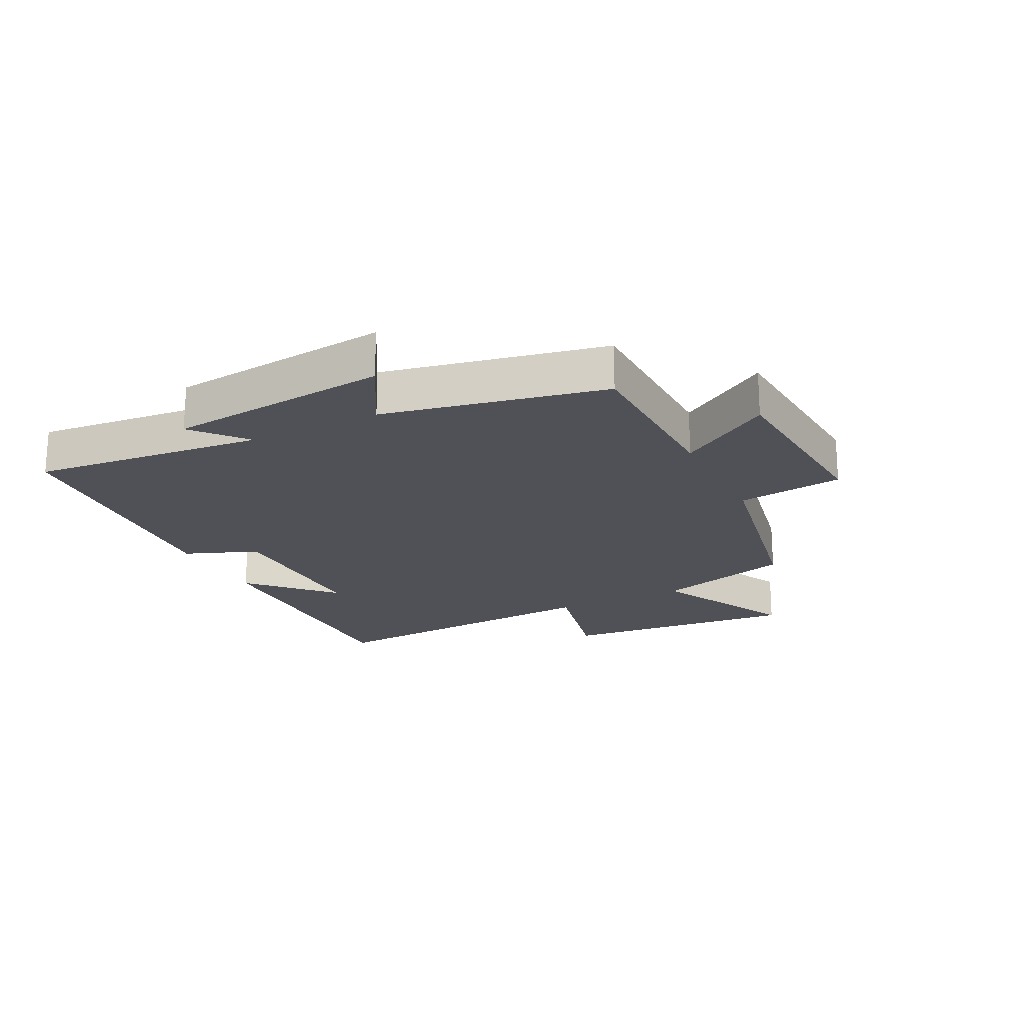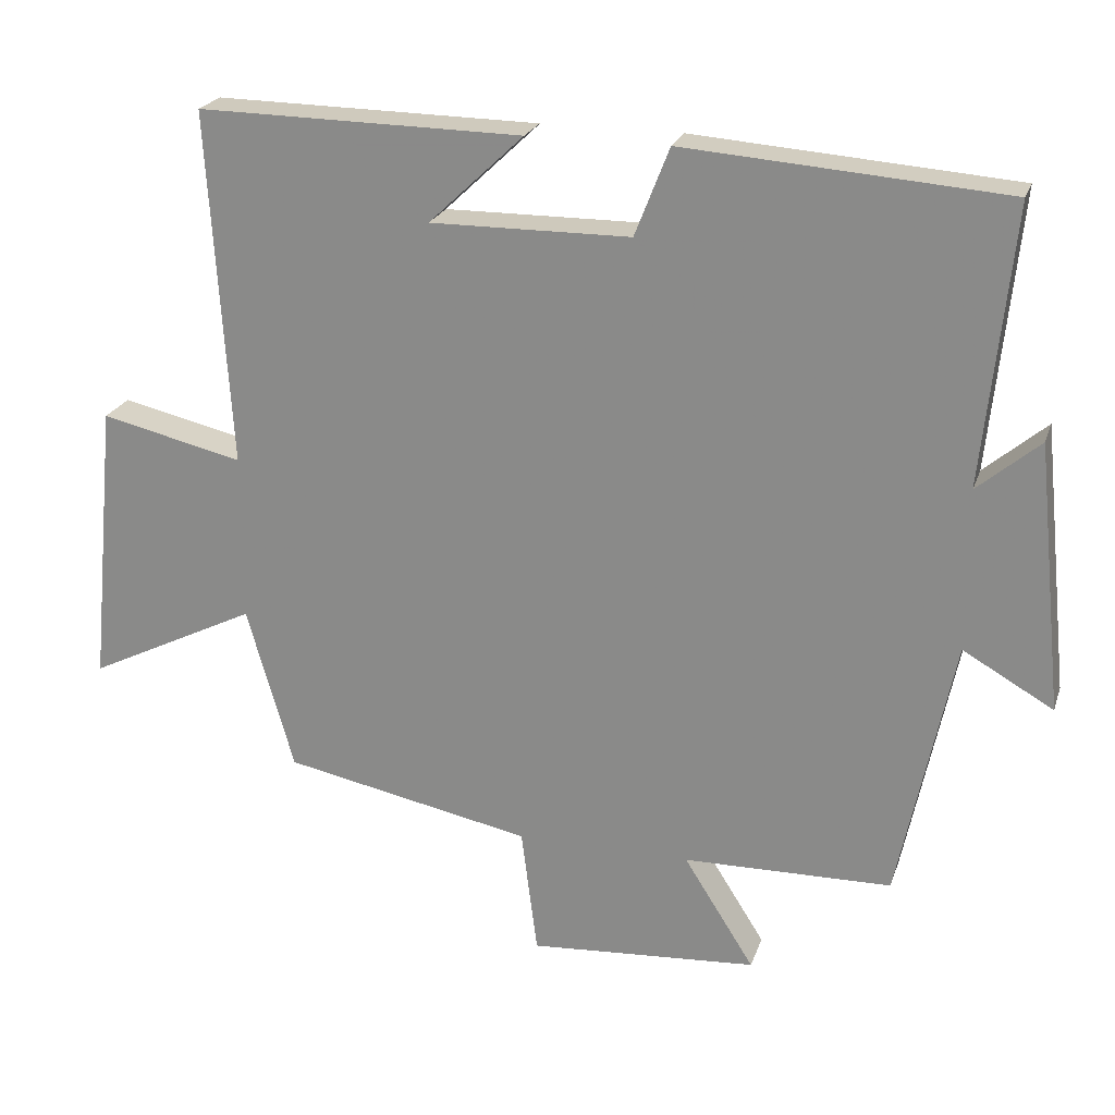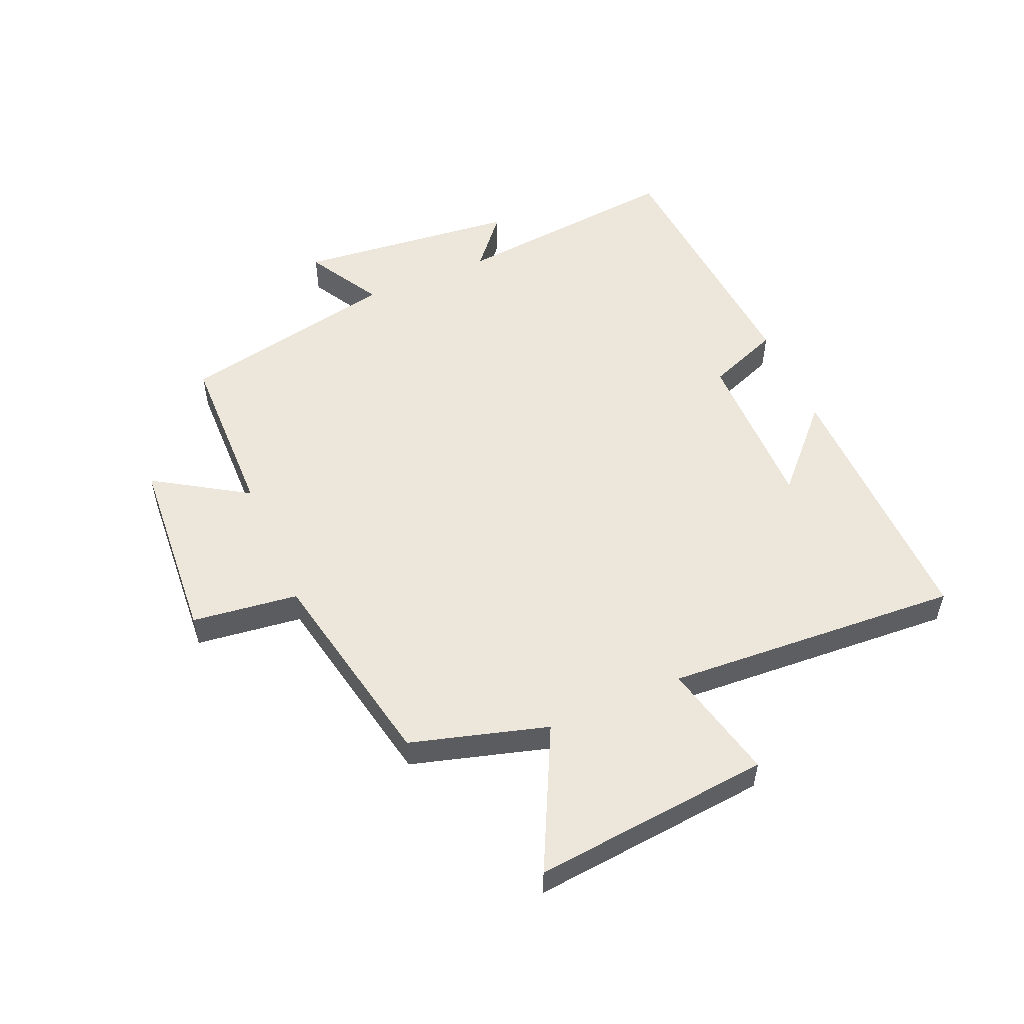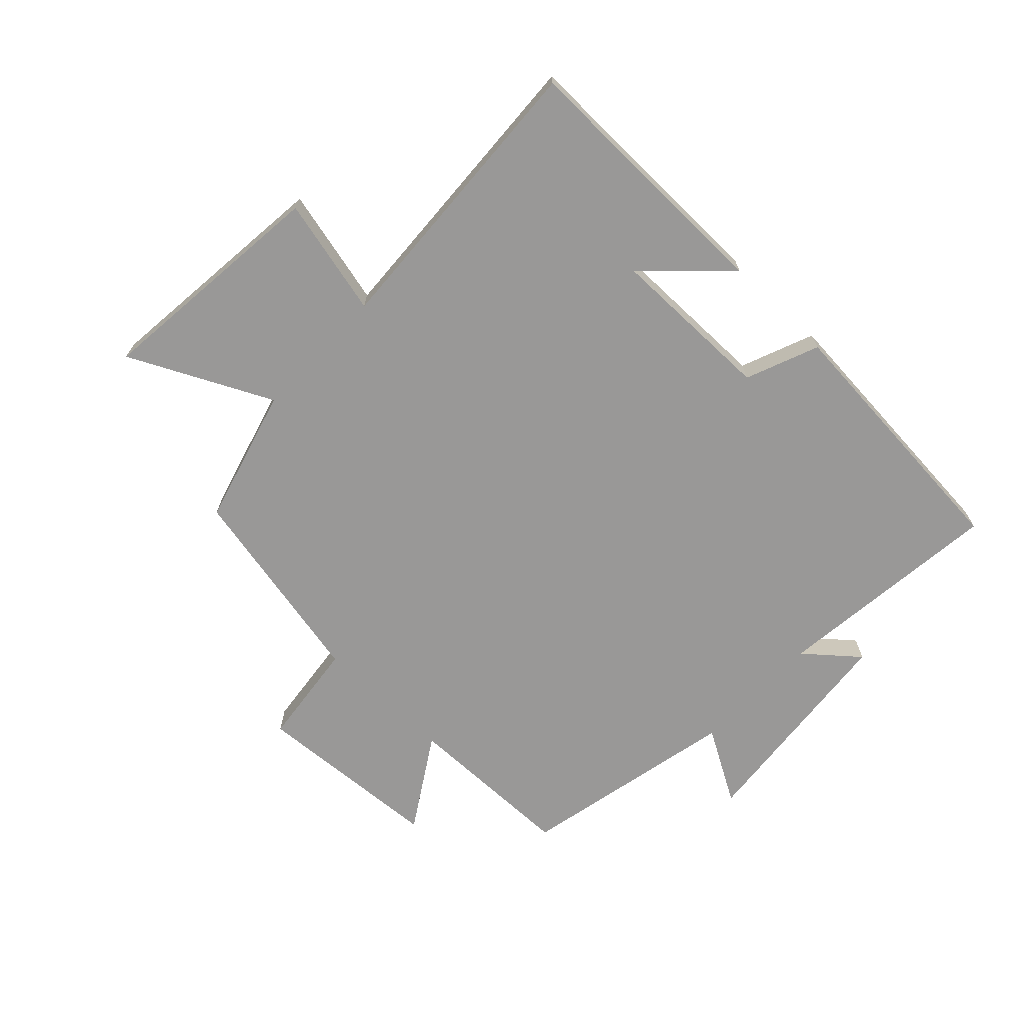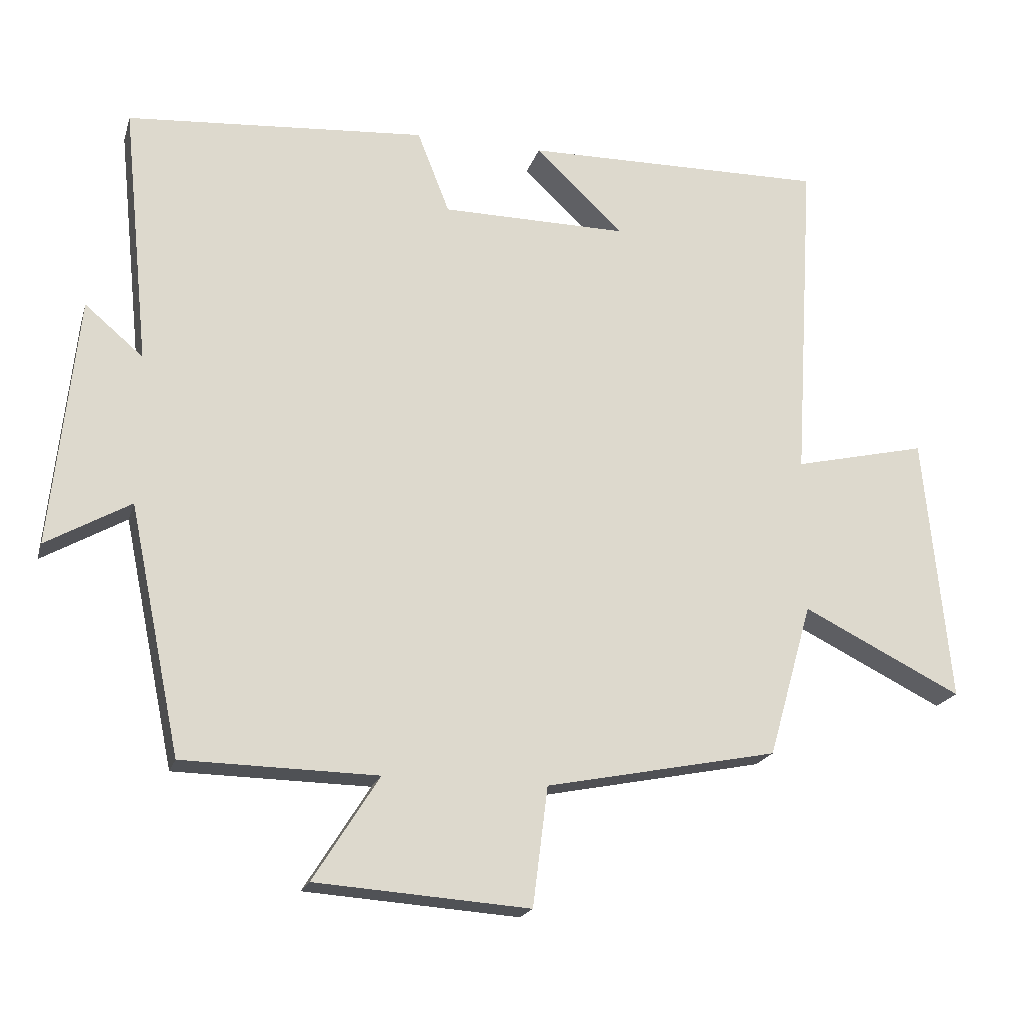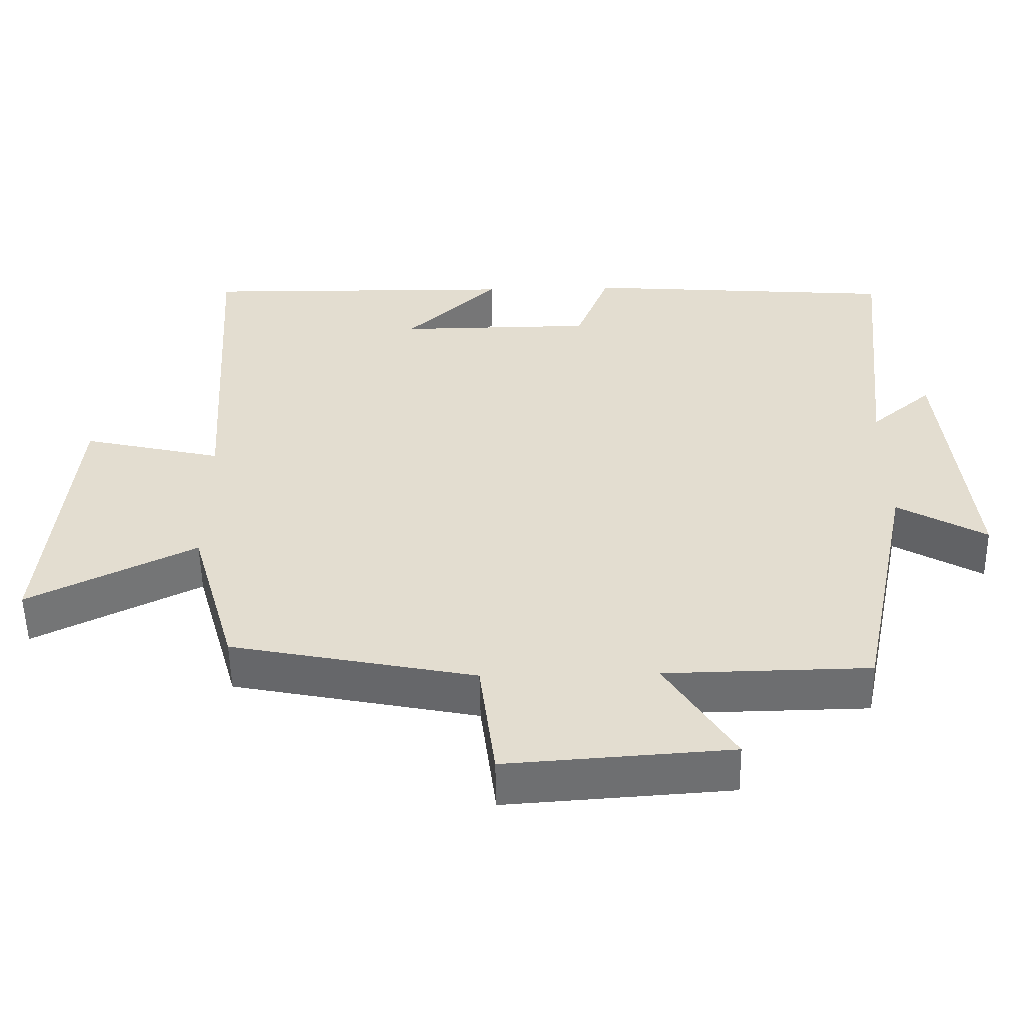
<metadata>
{"format":"obj","ext":"obj","renderer":"f3d","projection":"perspective","resolution":1024,"background":"white","views":[{"elev":-20.4,"azim":116.8,"up":"+Y"},{"elev":22.7,"azim":16.3,"up":"+Z"},{"elev":53.3,"azim":-113.3,"up":"+Y"},{"elev":-68.7,"azim":-43.8,"up":"+Y"},{"elev":-19.6,"azim":165.1,"up":"+Z"},{"elev":-54.1,"azim":1.0,"up":"+Z"}]}
</metadata>
<code>
v -0.53 0.07 0.506
v -0.088 0.07 0.5
v -0.217 0.07 0.378
v 0.055 0.07 0.38
v 0.102 0.07 0.5
v 0.539 0.07 0.467
v 0.5 0.07 0.088
v 0.585 0.07 0.16
v 0.623 0.07 -0.204
v 0.5 0.07 -0.134
v 0.425 0.07 -0.495
v 0.141 0.07 -0.5
v 0.237 0.07 -0.652
v -0.075 0.07 -0.674
v -0.097 0.07 -0.5
v -0.436 0.07 -0.432
v -0.5 0.07 -0.208
v -0.732 0.07 -0.323
v -0.694 0.07 0.067
v -0.5 0.07 0.022
v -0.53 0 0.506
v -0.088 0 0.5
v -0.217 0 0.378
v 0.055 0 0.38
v 0.102 0 0.5
v 0.539 0 0.467
v 0.5 0 0.088
v 0.585 0 0.16
v 0.623 0 -0.204
v 0.5 0 -0.134
v 0.425 0 -0.495
v 0.141 0 -0.5
v 0.237 0 -0.652
v -0.075 0 -0.674
v -0.097 0 -0.5
v -0.436 0 -0.432
v -0.5 0 -0.208
v -0.732 0 -0.323
v -0.694 0 0.067
v -0.5 0 0.022
f 17 18 19 20
f 15 16 17 20
f 15 20 1
f 12 13 14 15
f 10 11 12 15
f 10 15 1
f 7 8 9 10
f 4 5 6 7
f 3 4 7 10
f 1 2 3
f 1 3 10
f 40 39 38 37
f 40 37 36 35
f 21 40 35
f 35 34 33 32
f 35 32 31 30
f 21 35 30
f 30 29 28 27
f 27 26 25 24
f 30 27 24 23
f 23 22 21
f 30 23 21
f 1 21 22 2
f 2 22 23 3
f 3 23 24 4
f 4 24 25 5
f 5 25 26 6
f 6 26 27 7
f 7 27 28 8
f 8 28 29 9
f 9 29 30 10
f 10 30 31 11
f 11 31 32 12
f 12 32 33 13
f 13 33 34 14
f 14 34 35 15
f 15 35 36 16
f 16 36 37 17
f 17 37 38 18
f 18 38 39 19
f 19 39 40 20
f 20 40 21 1

</code>
